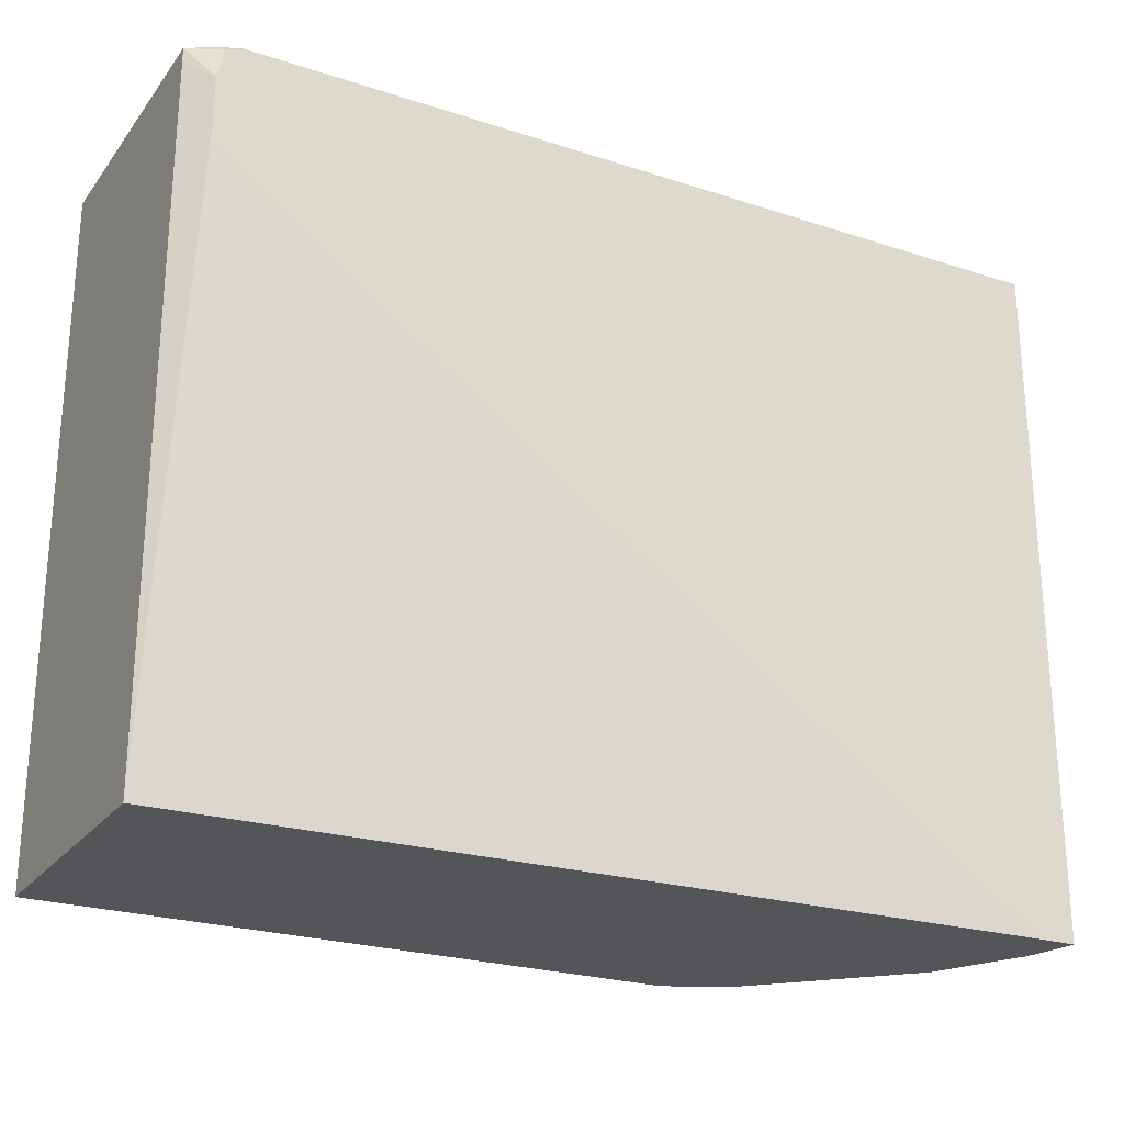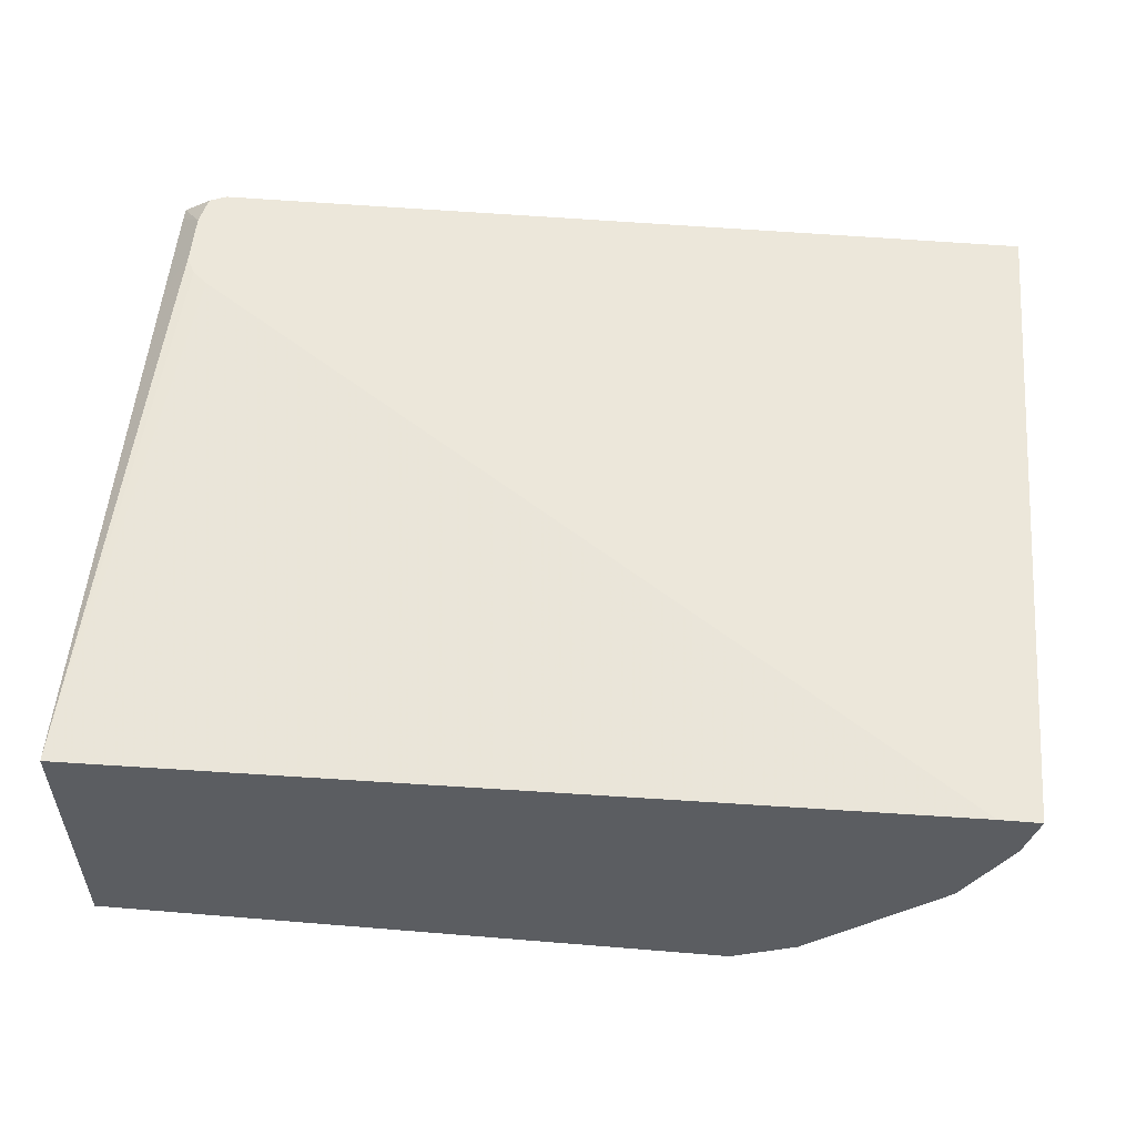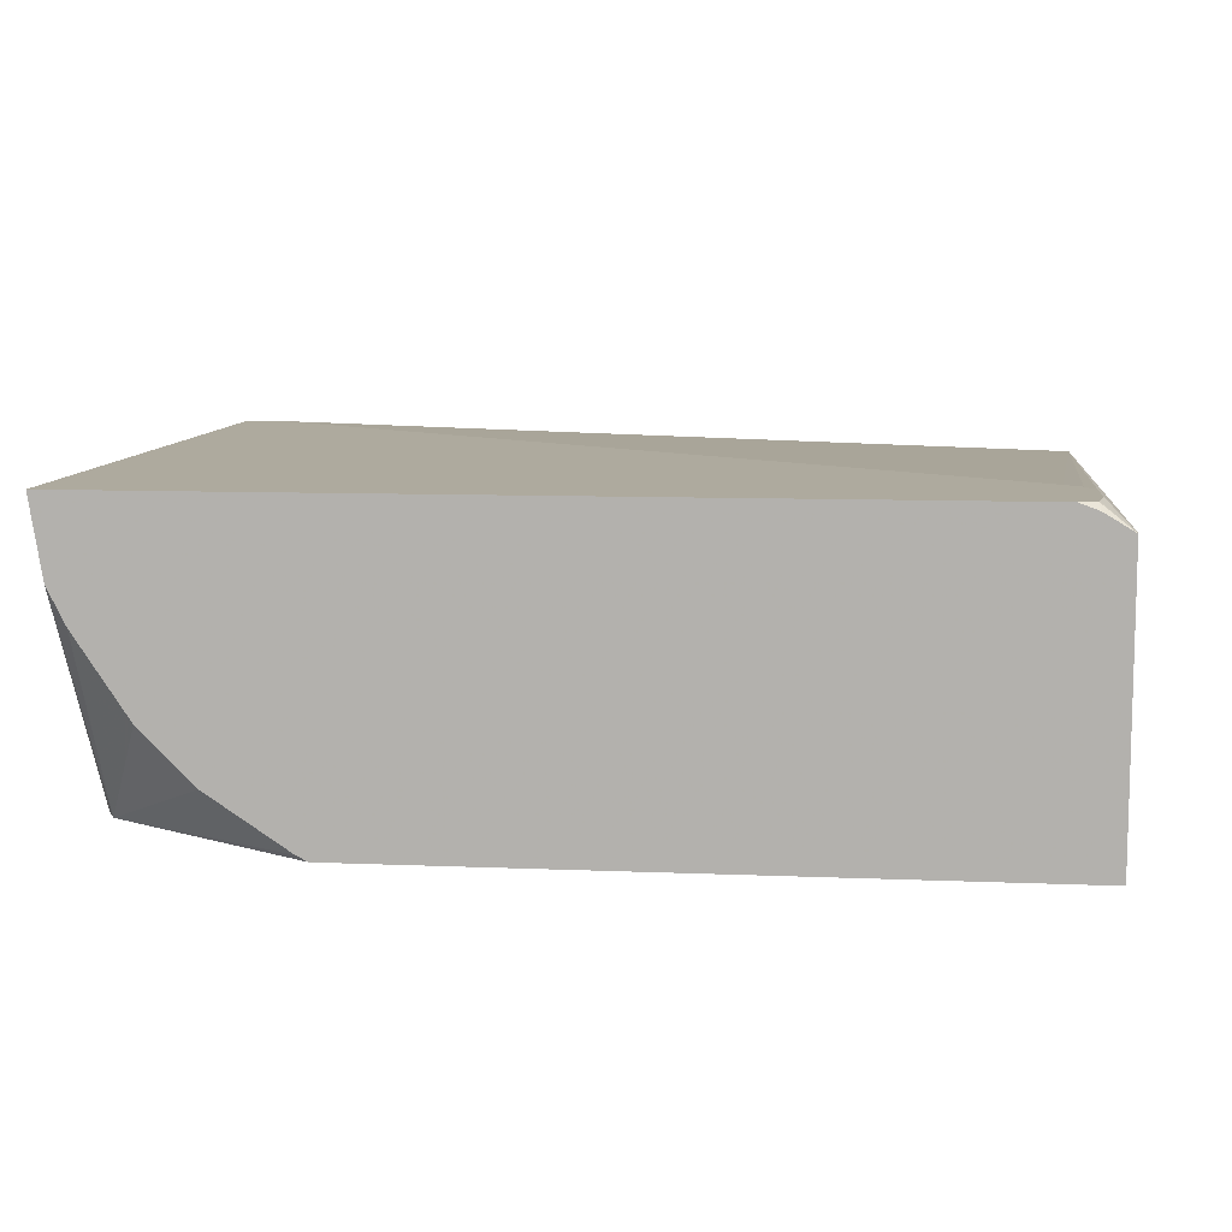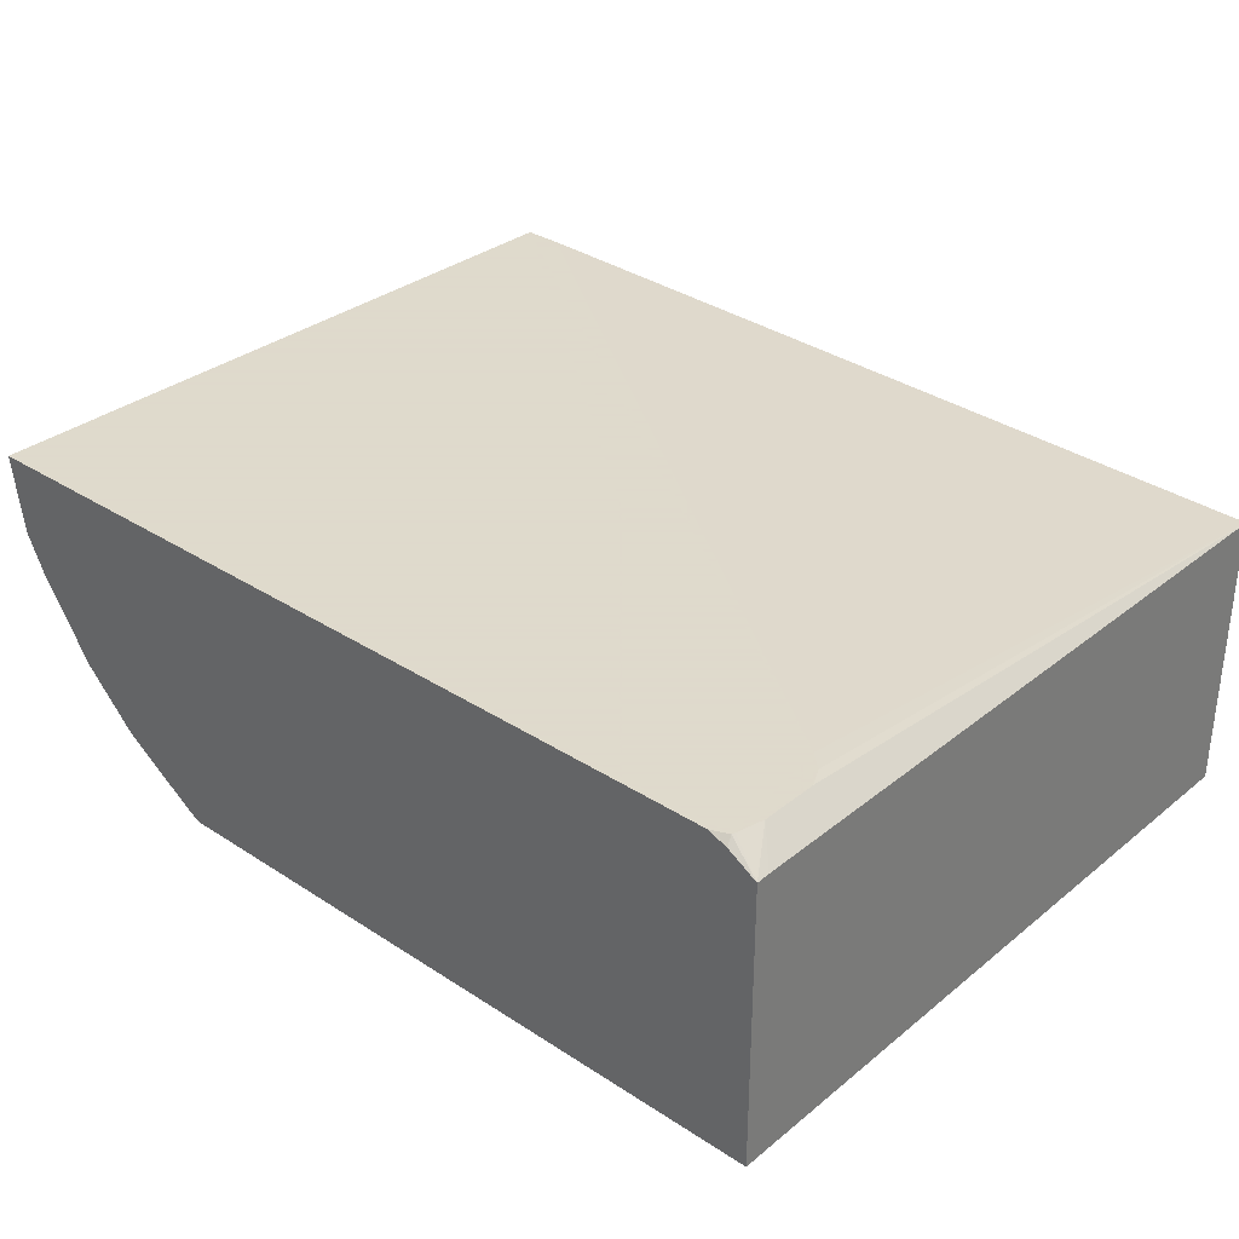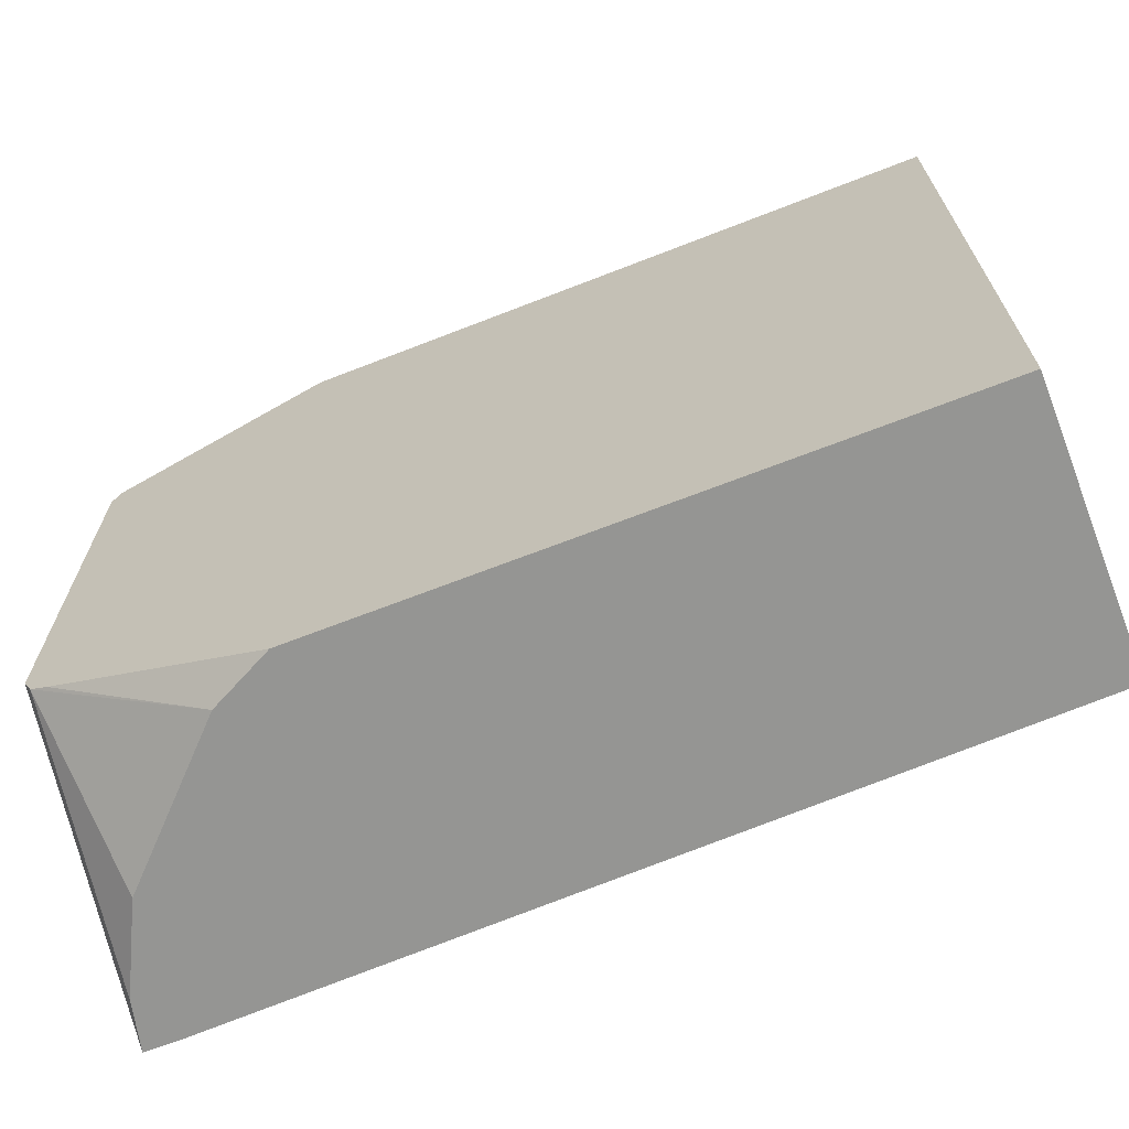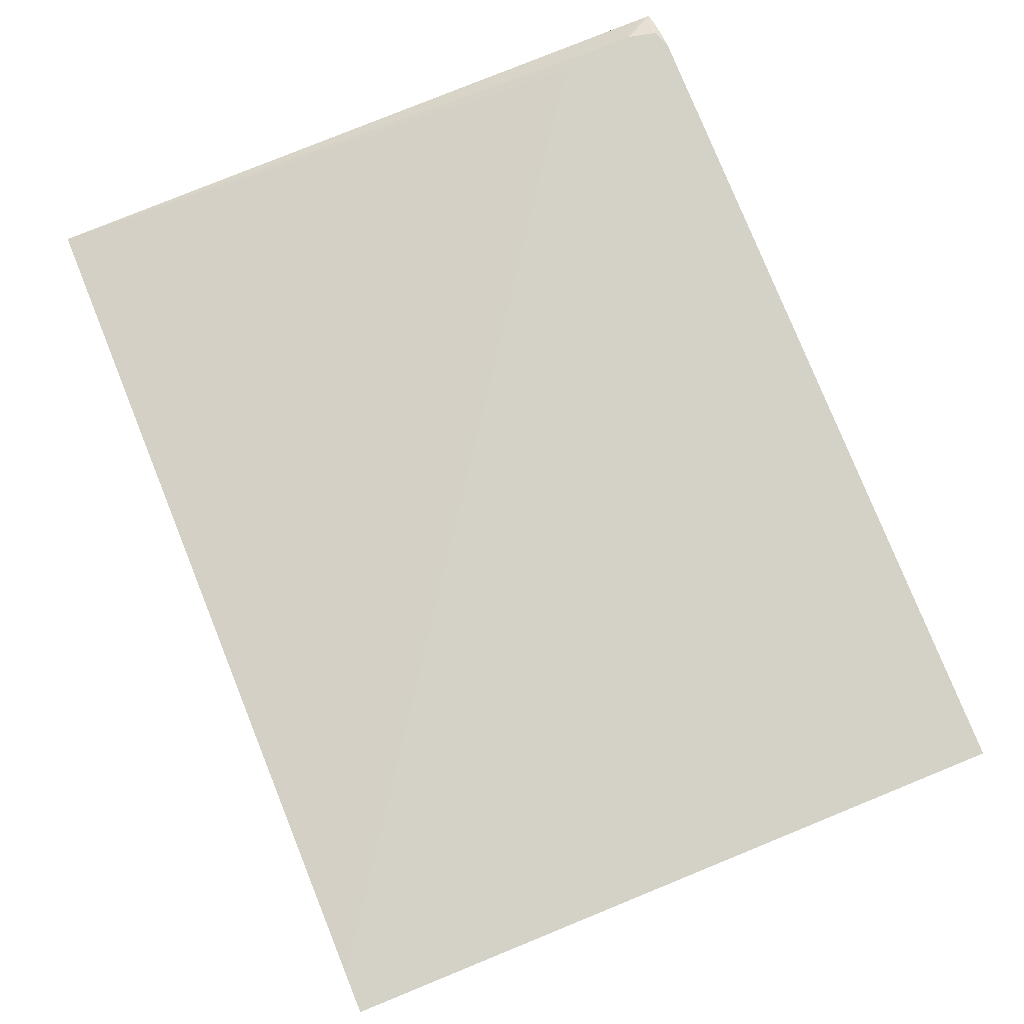
<metadata>
{"format":"obj","ext":"obj","renderer":"f3d","projection":"perspective","resolution":1024,"background":"white","views":[{"elev":-24.4,"azim":151.8,"up":"+Z"},{"elev":54.1,"azim":-175.0,"up":"+Y"},{"elev":9.3,"azim":6.2,"up":"+Y"},{"elev":32.4,"azim":42.0,"up":"+Y"},{"elev":-67.3,"azim":21.4,"up":"+Z"},{"elev":79.8,"azim":-112.1,"up":"+Y"}]}
</metadata>
<code>
v 0.1837 -0.4357 -0.009873
v 0.1837 -0.2402 -0.009873
v -0.4341 -0.2234 -0.009873
v 0.1506 -0.2234 -0.009873
v 0.1623 -0.2234 -0.01478
v 0.1639 -0.2283 -0.009873
v 0.1631 -0.2234 -0.01716
v 0.1672 -0.2234 -0.0356
v 0.1837 -0.2398 -0.01918
v 0.1837 -0.2398 -0.09115
v 0.1837 -0.2405 -0.4912
v 0.1672 -0.2234 -0.0747
v 0.1495 -0.2234 -0.09752
v 0.1606 -0.2234 -0.08765
v -0.4063 -0.2234 -0.4912
v -0.4341 -0.2234 -0.4912
v 0.1837 -0.4357 -0.4912
v -0.2572 -0.4357 -0.4912
v -0.3947 -0.3207 -0.4912
v -0.4255 -0.259 -0.4912
v -0.4193 -0.4357 -0.4193
v -0.3021 -0.4132 -0.4912
v -0.407 -0.4357 -0.4255
v -0.4193 -0.4357 -0.09867
v -0.4255 -0.4357 -0.407
v -0.4255 -0.4357 -0.111
v -0.4255 -0.2775 -0.009873
v -0.3762 -0.3577 -0.009873
v -0.4132 -0.3022 -0.009873
v -0.3391 -0.3947 -0.009873
v -0.2757 -0.4357 -0.009873
v -0.2836 -0.4317 -0.009873
f 25 3 16
f 26 3 25
f 23 22 18
f 27 3 26
f 25 16 21
f 25 21 24
f 22 19 18
f 2 1 11
f 17 11 1
f 17 1 21
f 18 17 21
f 27 28 3
f 24 21 1
f 29 28 27
f 16 3 5
f 29 27 24
f 27 26 24
f 26 25 24
f 30 28 24
f 30 31 28
f 32 31 30
f 32 24 31
f 32 30 24
f 31 24 1
f 31 1 3
f 28 31 3
f 13 16 5
f 23 18 21
f 29 24 28
f 23 21 22
f 20 16 19
f 20 19 21
f 22 21 19
f 2 3 1
f 4 3 2
f 4 5 3
f 6 2 5
f 6 4 2
f 7 5 2
f 7 8 5
f 7 2 8
f 9 8 2
f 9 10 8
f 9 2 10
f 10 2 11
f 10 11 12
f 6 5 4
f 8 12 5
f 8 10 12
f 18 16 17
f 16 11 17
f 15 11 16
f 15 16 13
f 19 16 18
f 14 12 11
f 14 11 13
f 14 13 12
f 12 13 5
f 15 13 11
f 20 21 16

</code>
